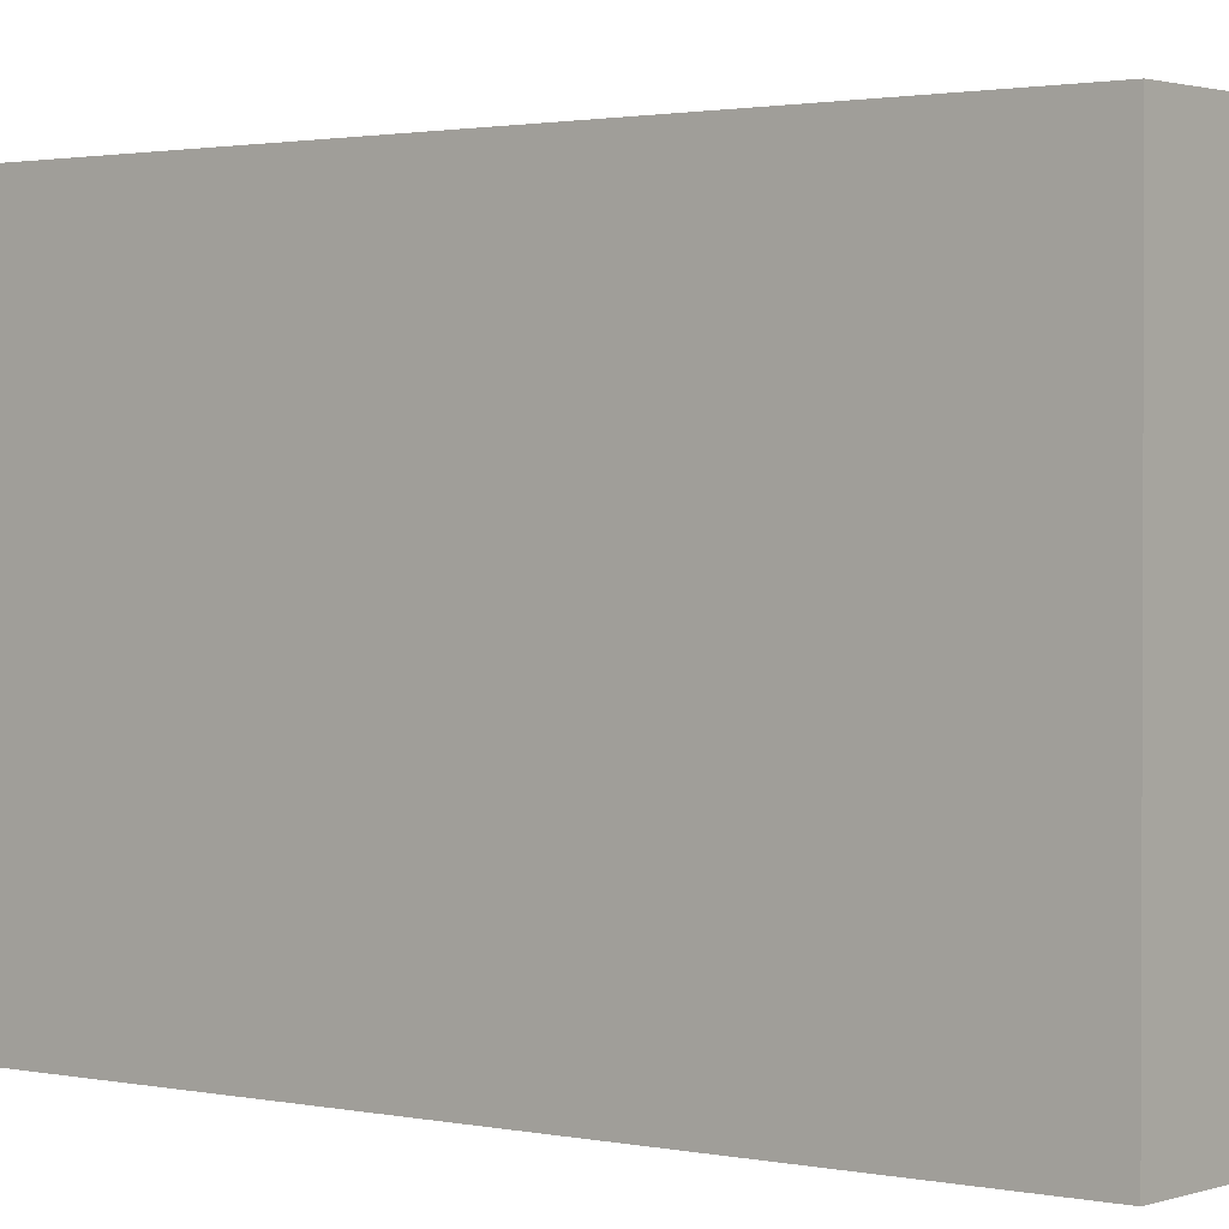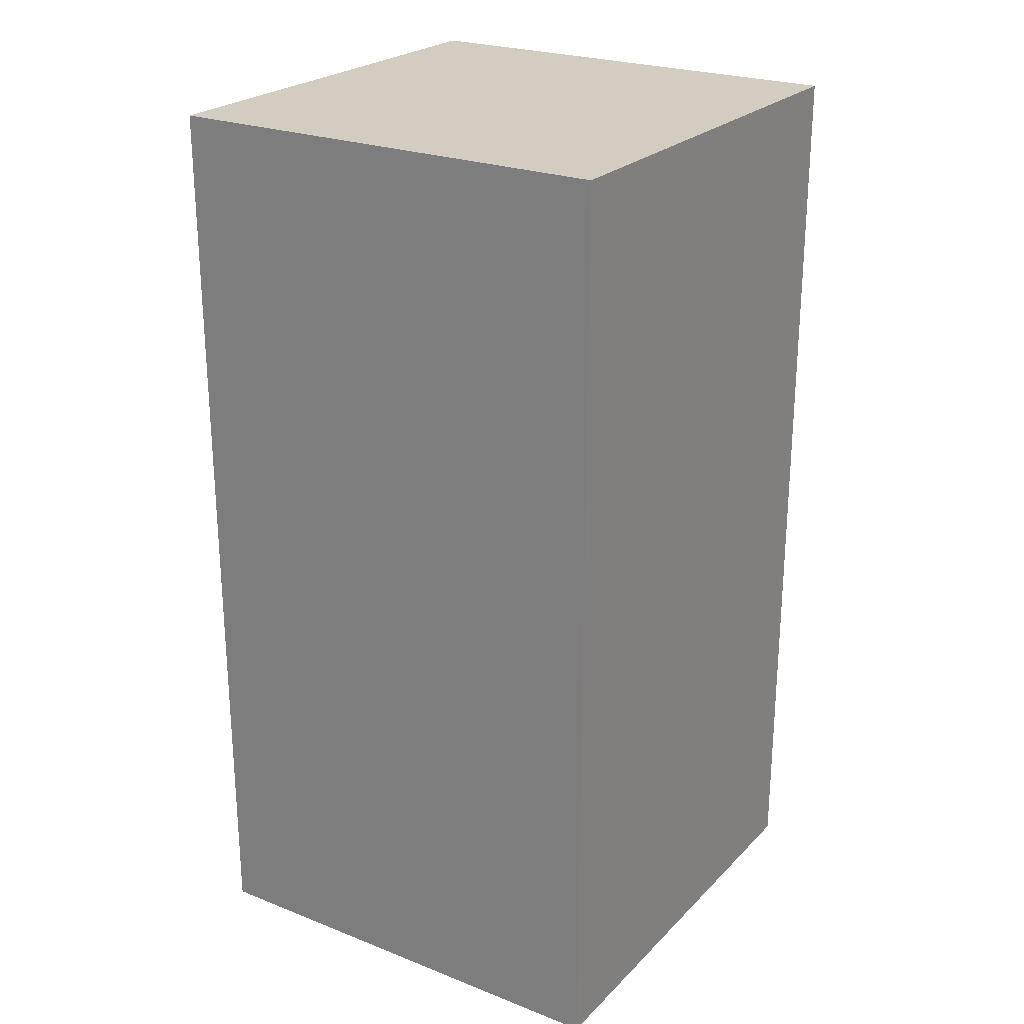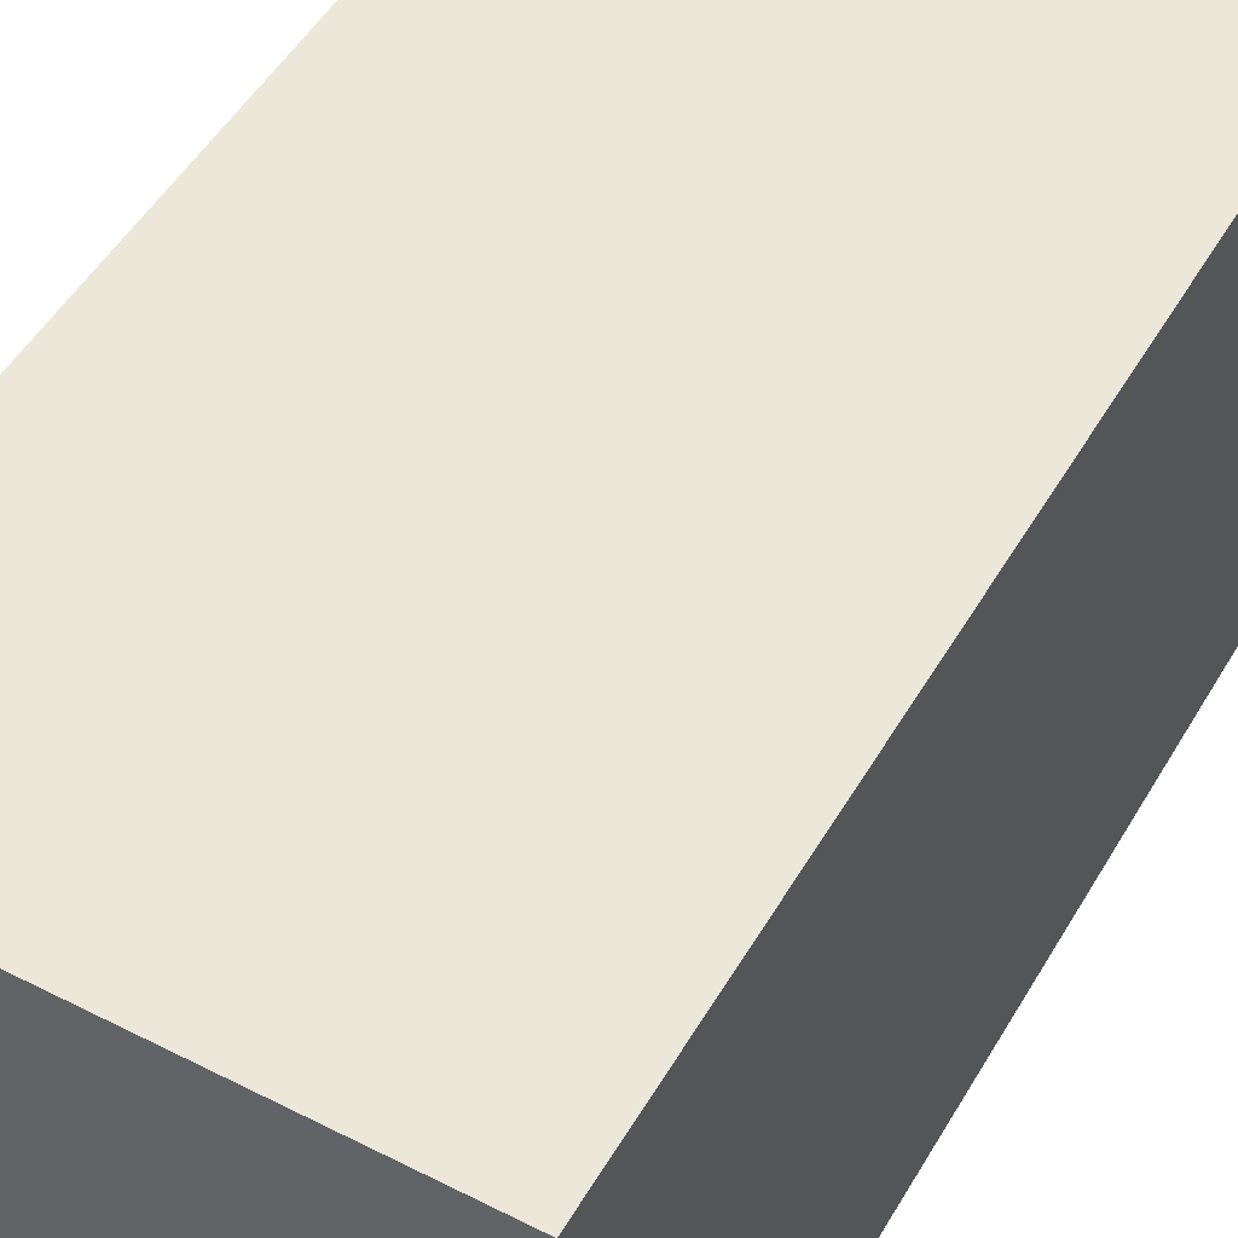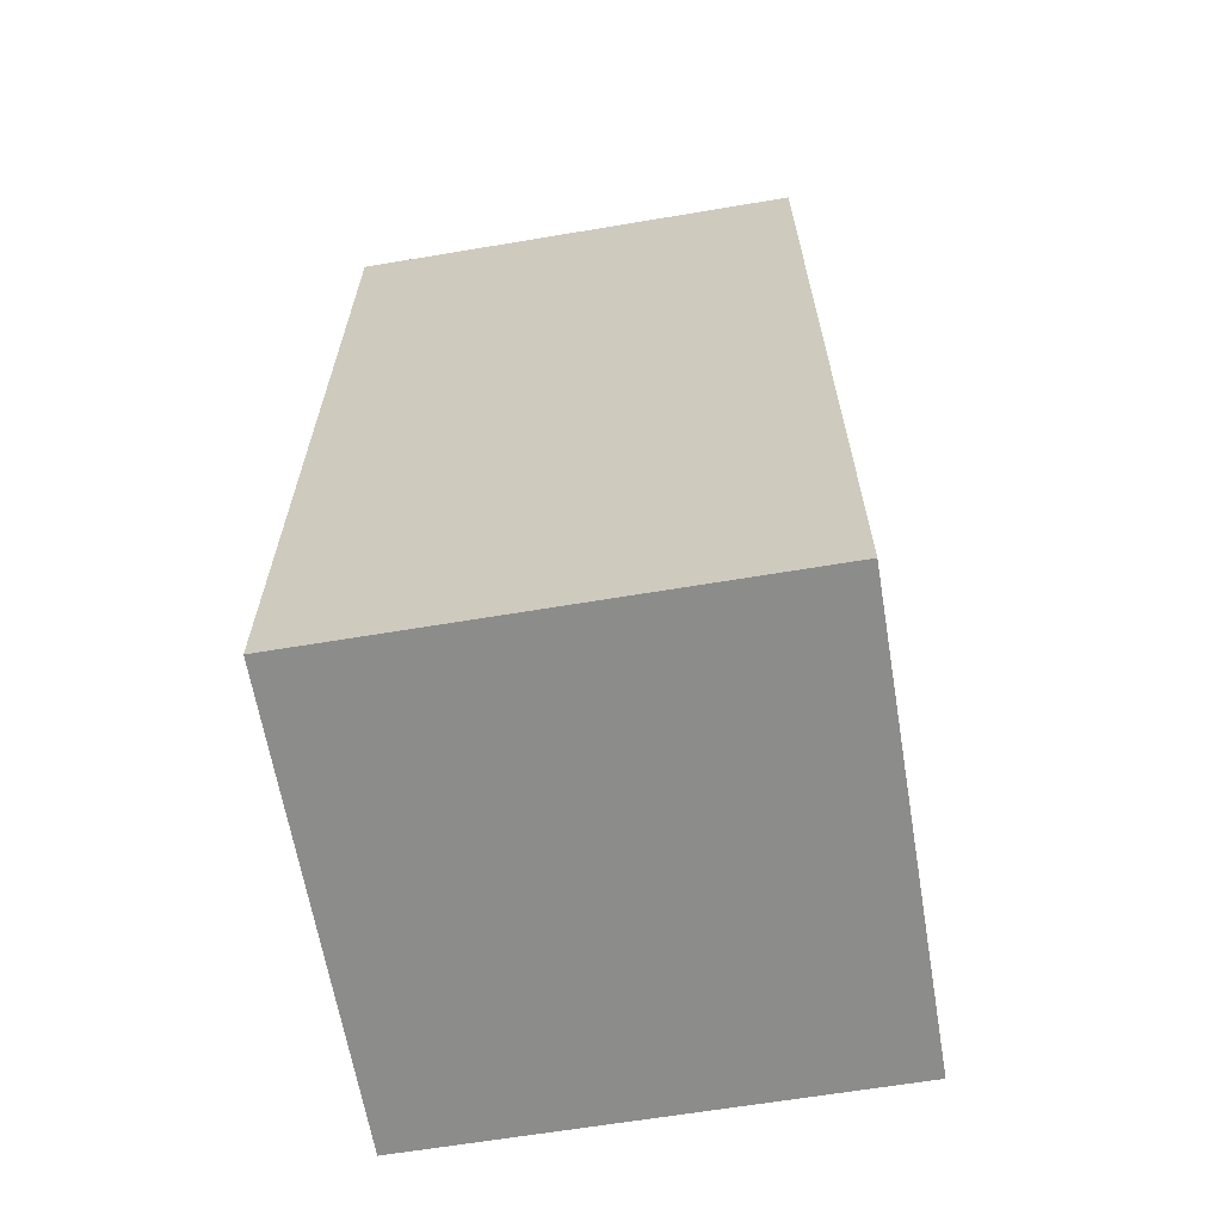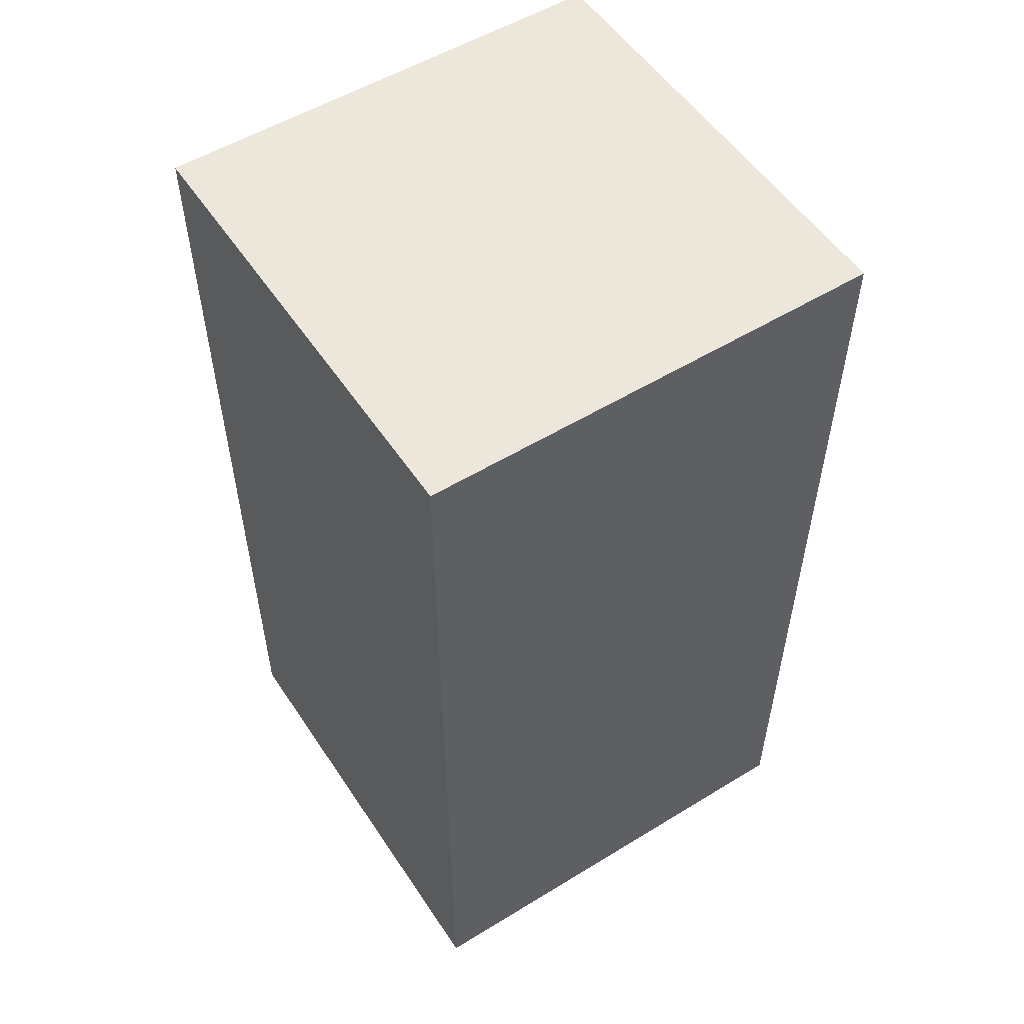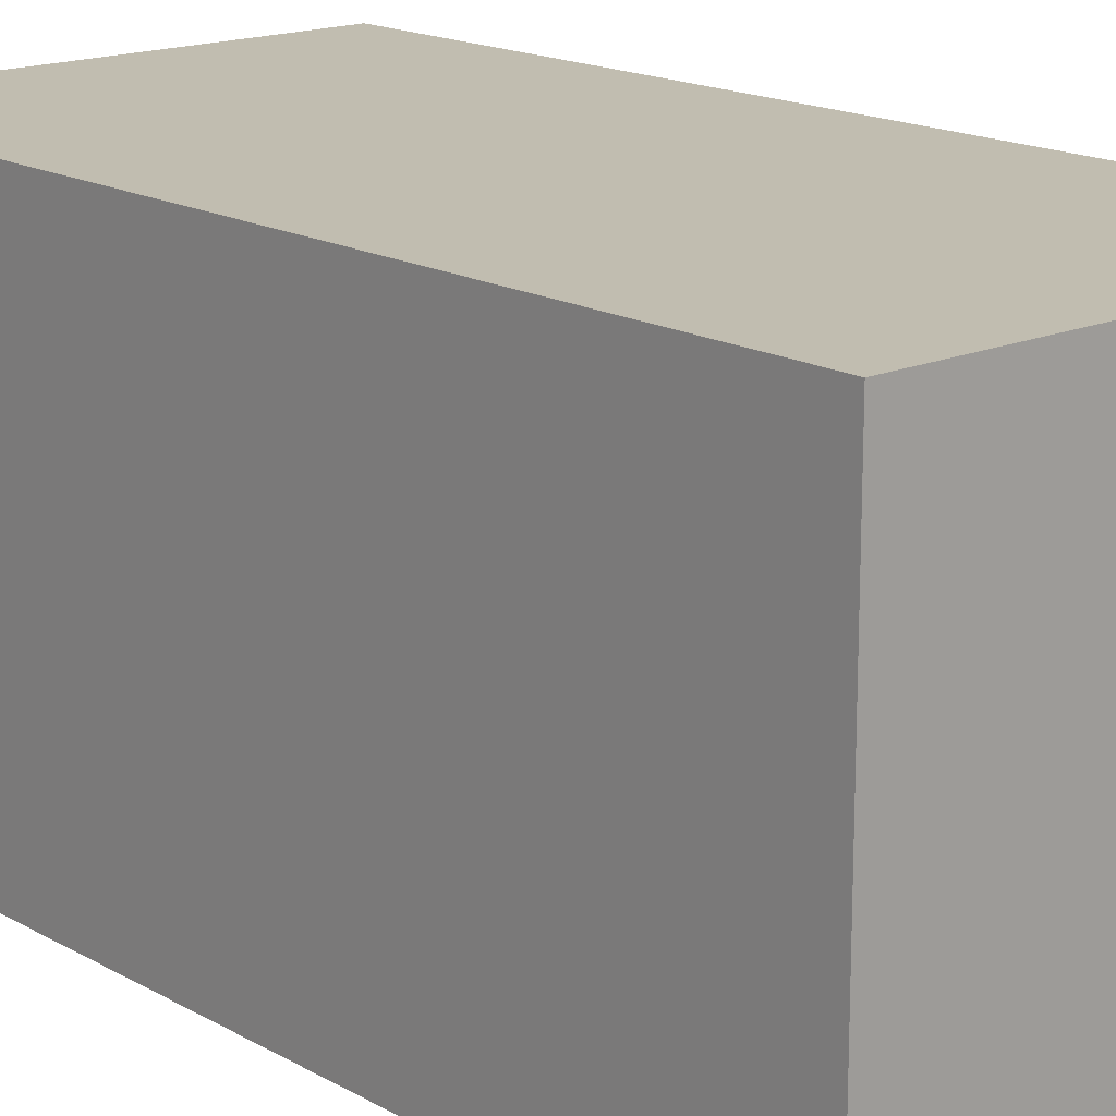
<metadata>
{"format":"obj","ext":"obj","renderer":"f3d","projection":"perspective","resolution":1024,"background":"white","views":[{"elev":1.5,"azim":128.7,"up":"+Y"},{"elev":24.3,"azim":122.8,"up":"+Z"},{"elev":49.9,"azim":-150.7,"up":"+Y"},{"elev":-64.1,"azim":-170.4,"up":"+Z"},{"elev":54.0,"azim":-123.0,"up":"+Z"},{"elev":16.7,"azim":-41.4,"up":"+Y"}]}
</metadata>
<code>
g 1
v 0.02811 0.02811 -0.1124
v 0.02811 -0.02811 -0.1124
v 0.02811 -0.02811 0
v 0.02811 0.02811 0
v -0.02811 0.02811 -0.1124
v 0.02811 0.02811 -0.1124
v 0.02811 0.02811 0
v -0.02811 0.02811 0
v -0.02811 -0.02811 0
v 0.02811 -0.02811 0
v 0.02811 -0.02811 -0.1124
v -0.02811 -0.02811 -0.1124
v -0.02811 0.02811 0
v -0.02811 -0.02811 0
v -0.02811 -0.02811 -0.1124
v -0.02811 0.02811 -0.1124
v -0.02811 -0.02811 -0.1124
v 0.02811 -0.02811 -0.1124
v 0.02811 0.02811 -0.1124
v -0.02811 0.02811 -0.1124
v -0.02811 0.02811 0
v 0.02811 0.02811 0
v 0.02811 -0.02811 0
v -0.02811 -0.02811 0
f -22 -23 -24
f -21 -22 -24
f -18 -19 -20
f -17 -18 -20
f -14 -15 -16
f -13 -14 -16
f -10 -11 -12
f -9 -10 -12
f -6 -7 -8
f -5 -6 -8
f -2 -3 -4
f -1 -2 -4

</code>
